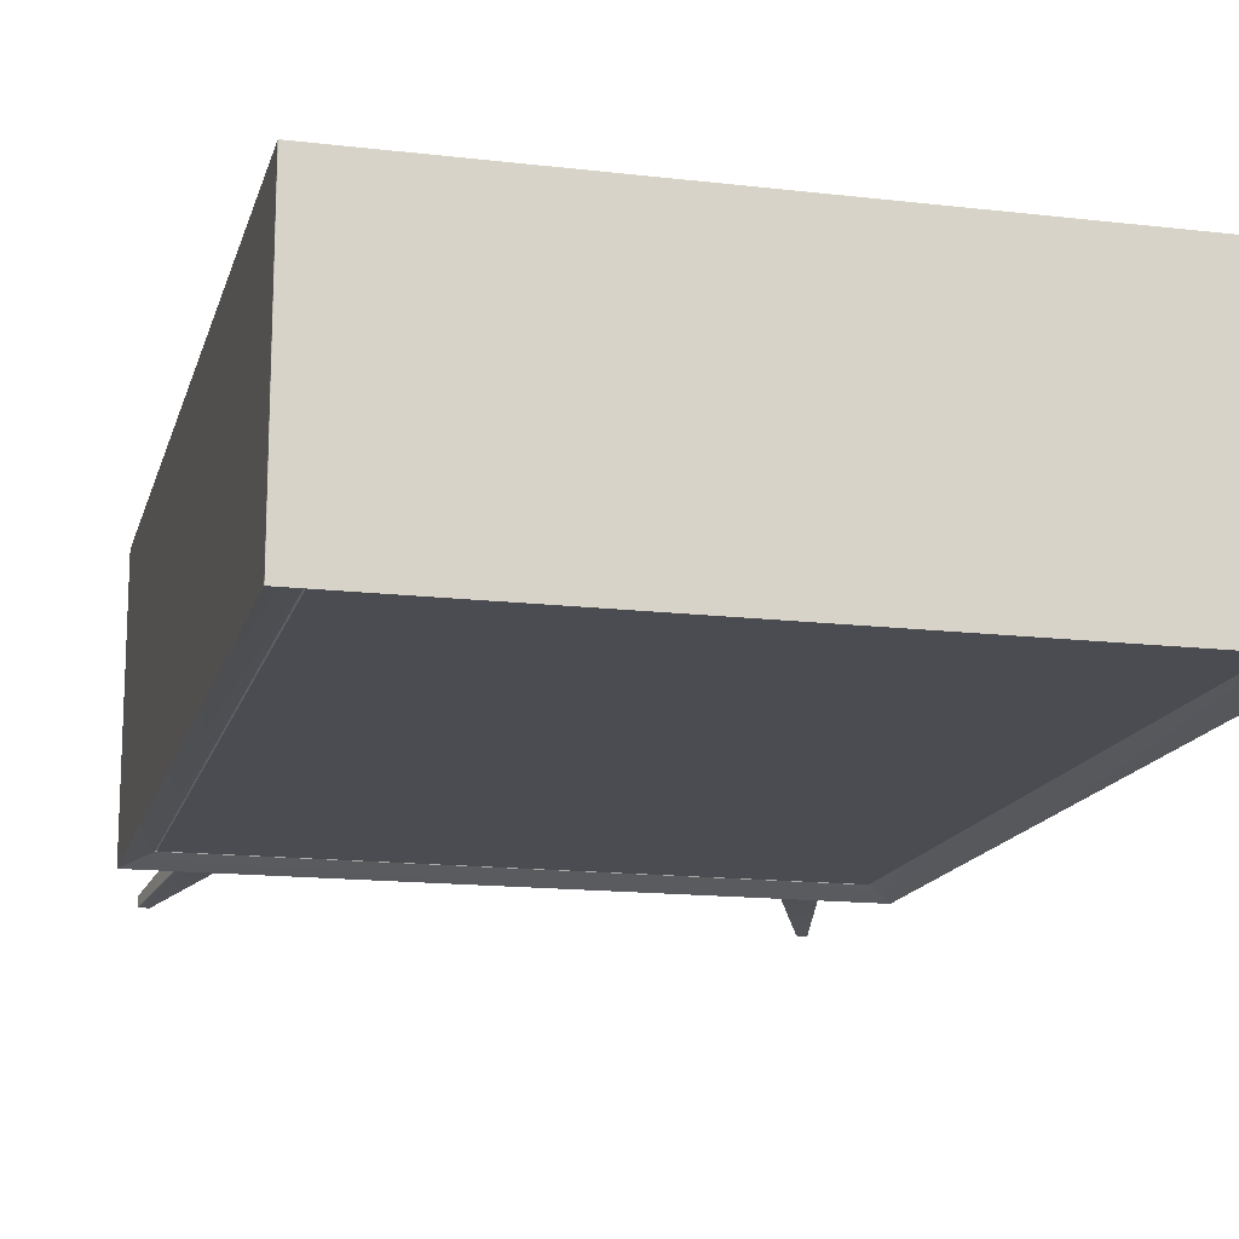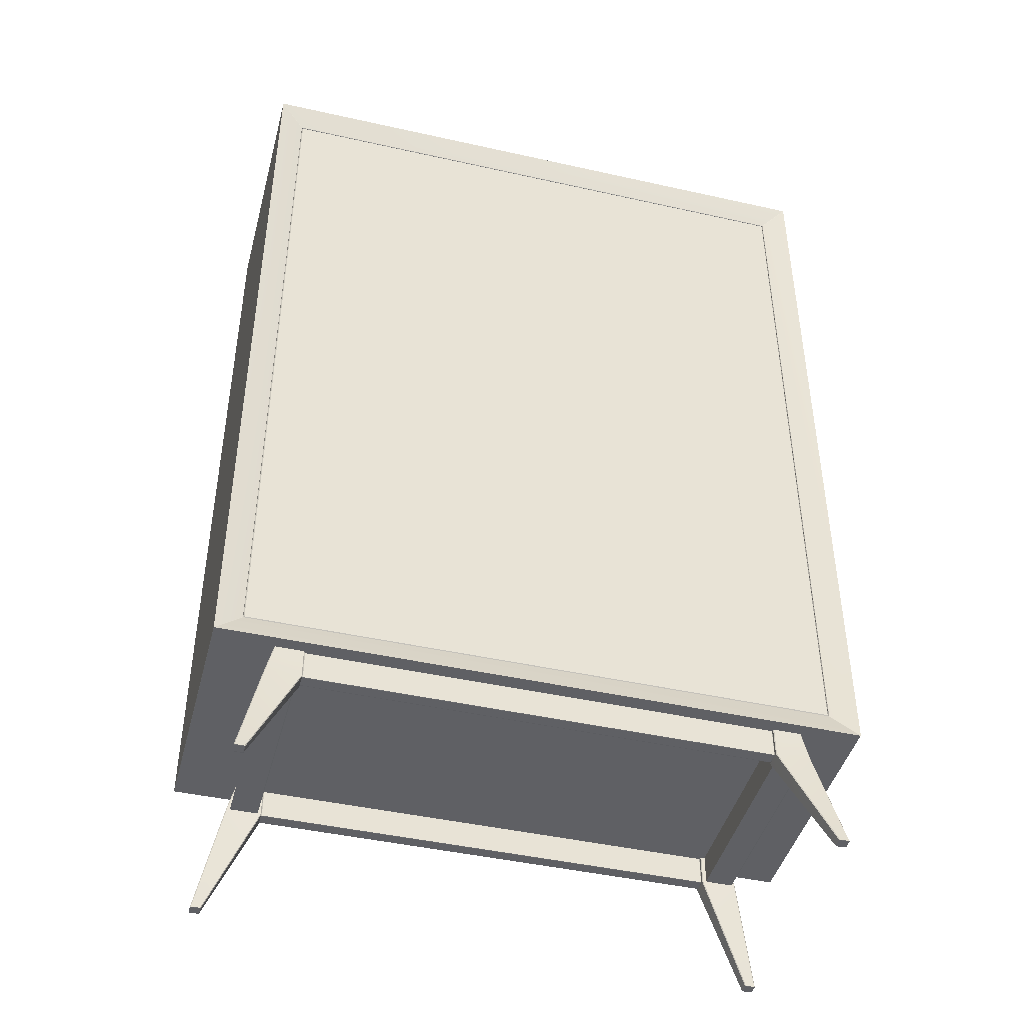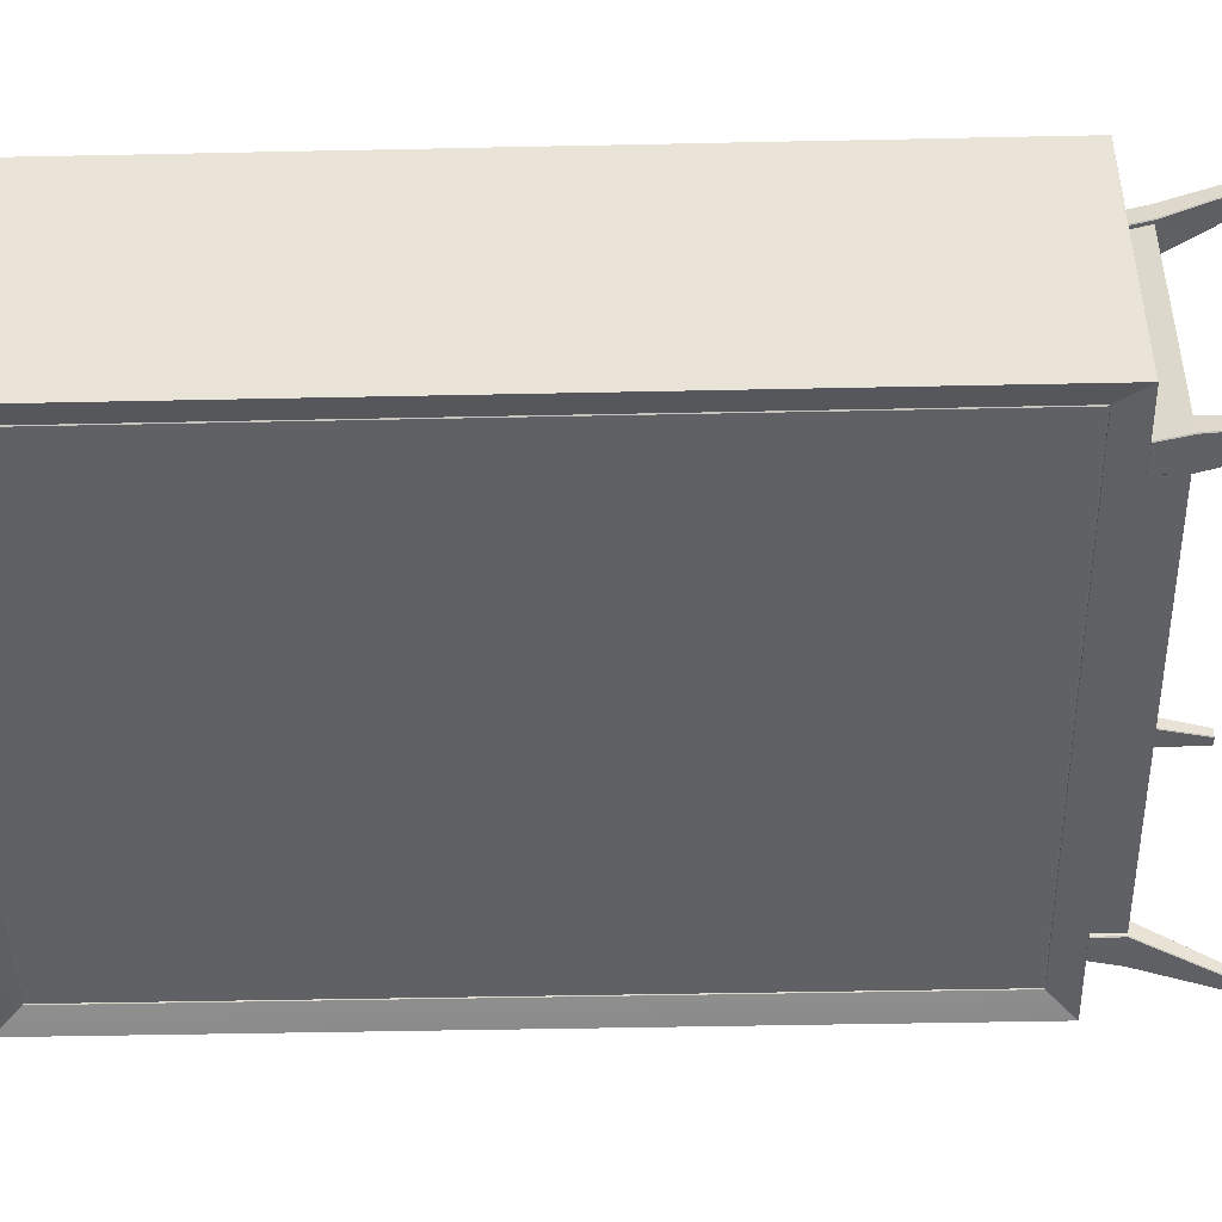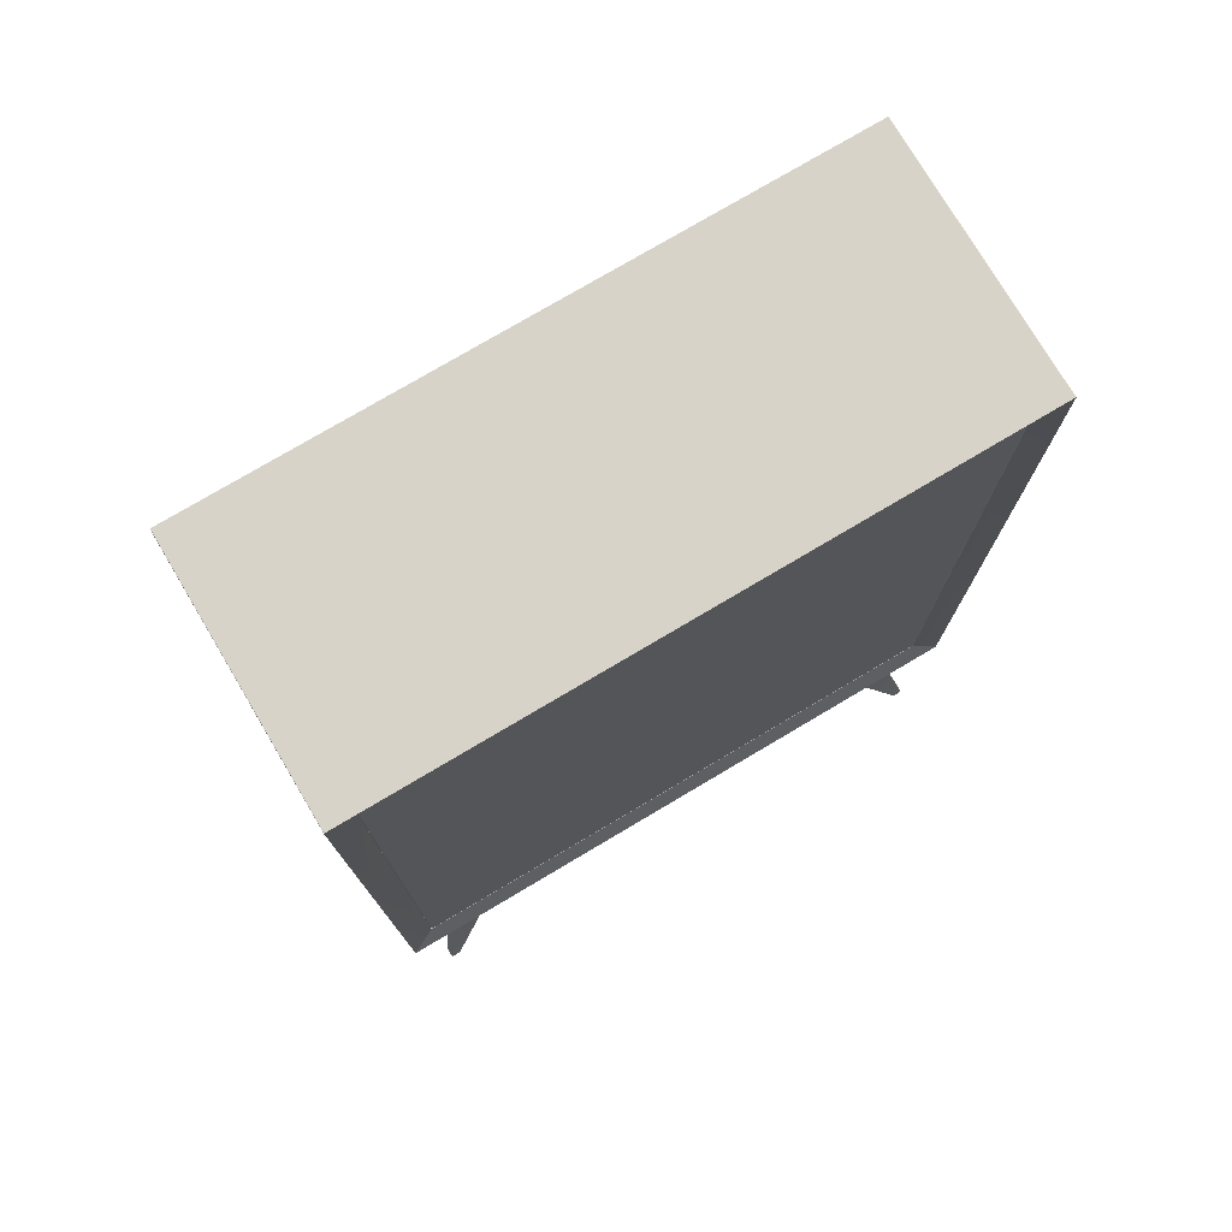
<metadata>
{"format":"obj","ext":"obj","renderer":"f3d","projection":"perspective","resolution":1024,"background":"white","views":[{"elev":-15.3,"azim":166.0,"up":"+Z"},{"elev":-44.2,"azim":165.3,"up":"+Y"},{"elev":-45.7,"azim":-88.6,"up":"+Z"},{"elev":76.5,"azim":149.3,"up":"+Y"}]}
</metadata>
<code>
v  -1133 325 27.06
v  -1133 325 -590.6
v  374.6 325 -590.6
v  374.6 325 27.06
v  -1133 2300 27.06
v  374.6 2300 27.06
v  374.6 2300 -590.6
v  -1133 2300 -590.6
v  375.9 326.3 27.06
v  375.9 326.3 -590.6
v  375.9 2298 -590.6
v  375.9 2298 27.06
v  -1134 326.3 -590.6
v  -1134 326.3 27.06
v  -1134 2298 27.06
v  -1134 2298 -590.6
v  311.3 388.3 -565.8
v  -1069 388.3 -565.8
v  -1069 388.3 3.59
v  311.3 388.3 3.59
v  311.3 2236 -565.8
v  311.3 2236 3.59
v  -1069 2236 3.59
v  -1069 2236 -565.8
v  312.6 2235 -565.8
v  312.6 389.6 -565.8
v  312.6 389.6 3.59
v  312.6 2235 3.59
v  -1071 2235 3.59
v  -1071 389.6 3.59
v  -1071 389.6 -565.8
v  -1071 2235 -565.8
v  -1070 387.4 -567.4
v  312.2 387.4 -567.4
v  -1132 325.9 28.01
v  373.7 325.9 28.01
v  312.2 387.4 5.194
v  -1070 387.4 5.194
v  373.7 2299 28.01
v  -1132 2299 28.01
v  -1070 2237 5.194
v  312.2 2237 5.194
v  312.2 2237 -567.4
v  -1070 2237 -567.4
v  313.4 388.7 -567.4
v  313.4 2236 -567.4
v  375 327.1 28.01
v  375 2297 28.01
v  313.4 2236 5.194
v  313.4 388.7 5.194
v  -1133 2297 28.01
v  -1133 327.1 28.01
v  -1071 388.7 5.194
v  -1071 2236 5.194
v  -1071 2236 -567.4
v  -1071 388.7 -567.4
v  -1133 325.1 27.06
v  -1133 325.1 -590.6
v  375.3 325.1 -590.6
v  375.3 325.1 27.06
v  375.3 2299 27.06
v  375.3 2299 -590.6
v  -1133 2299 -590.6
v  -1133 2299 27.06
v  -1070 388.4 -565.8
v  -1070 388.4 3.59
v  312 388.4 3.59
v  312 388.4 -565.8
v  312 2236 -565.8
v  312 2236 3.59
v  -1070 2236 3.59
v  -1070 2236 -565.8
v  -1071 387.6 -567.4
v  312.9 387.6 -567.4
v  374.5 326 28.01
v  312.9 387.6 5.194
v  -1071 387.6 5.194
v  -1132 326 28.01
v  -1132 2299 28.01
v  -1071 2237 5.194
v  312.9 2237 5.194
v  374.5 2299 28.01
v  312.9 2237 -567.4
v  -1071 2237 -567.4
v  -1134 325.5 27.06
v  -1134 325.5 -590.6
v  375.8 325.5 -590.6
v  375.8 325.5 27.06
v  375.8 2299 27.06
v  375.8 2299 -590.6
v  -1134 2299 -590.6
v  -1134 2299 27.06
v  -1070 388.9 -565.8
v  -1070 388.9 3.59
v  312.4 388.9 3.59
v  312.4 388.9 -565.8
v  312.4 2236 -565.8
v  312.4 2236 3.59
v  -1070 2236 3.59
v  -1070 2236 -565.8
v  -1071 388 -567.4
v  313.3 388 -567.4
v  374.9 326.4 28.01
v  313.3 388 5.194
v  -1071 388 5.194
v  -1133 326.4 28.01
v  -1133 2298 28.01
v  -1071 2237 5.194
v  313.3 2237 5.194
v  374.9 2298 28.01
v  313.3 2237 -567.4
v  -1071 2237 -567.4
v  310.1 390.8 -567.1
v  -1068 390.8 -567.1
v  -1068 2234 -567.1
v  310.1 2234 -567.1
v  -1068 2234 -559.2
v  -1068 390.8 -559.2
v  310.1 390.8 -559.2
v  310.1 2234 -559.2
v  -1068 388.3 -564.6
v  310.1 388.3 -564.6
v  310.1 388.3 -561.7
v  -1068 388.3 -561.7
v  -1071 2234 -564.6
v  -1071 390.8 -564.6
v  -1071 390.8 -561.7
v  -1071 2234 -561.7
v  310.1 2236 -564.6
v  -1068 2236 -564.6
v  -1068 2236 -561.7
v  310.1 2236 -561.7
v  312.6 390.8 -564.6
v  312.6 2234 -564.6
v  312.6 2234 -561.7
v  312.6 390.8 -561.7
v  281.5 7.108 43.23
v  302.6 7.108 43.23
v  251.6 250.9 4.869
v  171.1 250.9 4.869
v  234.9 319.9 4.869
v  171.1 319.9 4.869
v  251.6 250.9 -37.42
v  302.6 7.108 17.66
v  281.5 7.108 17.66
v  171.1 250.9 -37.42
v  234.9 319.9 -37.42
v  171.1 319.9 -37.42
v  302.7 6.801 41.46
v  281.6 6.801 41.46
v  281.6 6.801 19.55
v  302.7 6.801 19.55
v  253.4 250.9 3.057
v  304.4 7.108 41.41
v  304.4 7.108 19.48
v  253.4 250.9 -35.61
v  279.7 7.107 41.41
v  169.4 250.6 3.104
v  169.4 250.6 -35.54
v  279.7 7.107 19.48
v  236.7 319.9 3.057
v  236.7 319.9 -35.61
v  171.1 320.2 3.057
v  234.9 320.2 3.057
v  234.9 320.2 -35.61
v  171.1 320.2 -35.61
v  169.2 251.2 3.057
v  169.2 319.9 3.057
v  169.2 319.9 -35.61
v  169.2 251.2 -35.61
v  -1039 7.108 43.23
v  -929 250.9 4.869
v  -1010 250.9 4.869
v  -1061 7.108 43.23
v  -929 319.9 4.869
v  -992.9 319.9 4.869
v  -1010 250.9 -37.42
v  -929 250.9 -37.42
v  -1039 7.108 17.66
v  -1061 7.108 17.66
v  -992.9 319.9 -37.42
v  -929 319.9 -37.42
v  -1061 6.801 41.46
v  -1061 6.801 19.55
v  -1040 6.801 19.55
v  -1040 6.801 41.46
v  -1011 250.9 3.057
v  -1011 250.9 -35.61
v  -1062 7.108 19.48
v  -1062 7.108 41.41
v  -1038 7.107 41.41
v  -1038 7.107 19.48
v  -927.4 250.6 -35.54
v  -927.4 250.6 3.104
v  -994.7 319.9 3.057
v  -994.7 319.9 -35.61
v  -929 320.2 3.057
v  -929 320.2 -35.61
v  -992.8 320.2 -35.61
v  -992.8 320.2 3.057
v  -927.2 251.2 3.057
v  -927.2 251.2 -35.61
v  -927.2 319.9 -35.61
v  -927.2 319.9 3.057
v  281.5 7.108 -605.5
v  171.1 250.9 -567.1
v  251.6 250.9 -567.1
v  302.6 7.108 -605.5
v  171.1 319.9 -567.1
v  234.9 319.9 -567.1
v  251.6 250.9 -524.8
v  171.1 250.9 -524.8
v  281.5 7.108 -579.9
v  302.6 7.108 -579.9
v  234.9 319.9 -524.8
v  171.1 319.9 -524.8
v  302.7 6.801 -603.7
v  302.7 6.801 -581.8
v  281.6 6.801 -581.8
v  281.6 6.801 -603.7
v  253.4 250.9 -565.3
v  253.4 250.9 -526.6
v  304.4 7.108 -581.7
v  304.4 7.108 -603.6
v  279.7 7.107 -603.6
v  279.7 7.107 -581.7
v  169.4 250.6 -526.7
v  169.4 250.6 -565.3
v  236.7 319.9 -565.3
v  236.7 319.9 -526.6
v  171.1 320.2 -565.3
v  171.1 320.2 -526.6
v  234.9 320.2 -526.6
v  234.9 320.2 -565.3
v  169.2 251.2 -565.3
v  169.2 251.2 -526.6
v  169.2 319.9 -526.6
v  169.2 319.9 -565.3
v  -1039 7.108 -605.5
v  -1061 7.108 -605.5
v  -1010 250.9 -567.1
v  -929 250.9 -567.1
v  -992.9 319.9 -567.1
v  -929 319.9 -567.1
v  -1010 250.9 -524.8
v  -1061 7.108 -579.9
v  -1039 7.108 -579.9
v  -929 250.9 -524.8
v  -992.9 319.9 -524.8
v  -929 319.9 -524.8
v  -1061 6.801 -603.7
v  -1040 6.801 -603.7
v  -1040 6.801 -581.8
v  -1061 6.801 -581.8
v  -1011 250.9 -565.3
v  -1062 7.108 -603.6
v  -1062 7.108 -581.7
v  -1011 250.9 -526.6
v  -1038 7.107 -603.6
v  -927.4 250.6 -565.3
v  -927.4 250.6 -526.7
v  -1038 7.107 -581.7
v  -994.7 319.9 -565.3
v  -994.7 319.9 -526.6
v  -929 320.2 -565.3
v  -992.8 320.2 -565.3
v  -992.8 320.2 -526.6
v  -929 320.2 -526.6
v  -927.2 251.2 -565.3
v  -927.2 319.9 -565.3
v  -927.2 319.9 -526.6
v  -927.2 251.2 -526.6
v  180.4 251.2 -37.42
v  242.8 251.2 -37.42
v  226.2 319.9 -37.42
v  180.4 319.9 -37.42
v  242.9 250.9 -39.23
v  180.4 250.9 -39.23
v  180.4 250.9 -523
v  242.9 250.9 -523
v  228 319.9 -39.23
v  244.6 251.2 -39.23
v  244.6 251.2 -523
v  228 319.9 -523
v  180.4 320.2 -39.23
v  226.1 320.2 -39.23
v  226.1 320.2 -523
v  180.4 320.2 -523
v  178.6 251.2 -39.23
v  178.6 319.9 -39.23
v  178.6 319.9 -523
v  178.6 251.2 -523
v  -938.4 251.2 -37.42
v  -938.4 319.9 -37.42
v  -984.2 319.9 -37.42
v  -1001 251.2 -37.42
v  -1001 250.9 -39.23
v  -1001 250.9 -523
v  -938.4 250.9 -523
v  -938.4 250.9 -39.23
v  -986 319.9 -39.23
v  -986 319.9 -523
v  -1003 251.2 -523
v  -1003 251.2 -39.23
v  -938.4 320.2 -39.23
v  -938.4 320.2 -523
v  -984.1 320.2 -523
v  -984.1 320.2 -39.23
v  -936.5 251.2 -39.23
v  -936.5 251.2 -523
v  -936.5 319.9 -523
v  -936.5 319.9 -39.23
v  180.4 251.2 -524.8
v  180.4 319.9 -524.8
v  226.2 319.9 -524.8
v  242.8 251.2 -524.8
v  -1001 251.2 -524.8
v  -984.2 319.9 -524.8
v  -938.4 319.9 -524.8
v  -938.4 251.2 -524.8
v  -925.4 319.9 -2.151
v  -925.4 251.2 -2.151
v  167.4 251.2 -2.151
v  167.4 319.9 -2.151
v  -925.4 251.2 -31.75
v  -925.4 319.9 -31.75
v  167.4 319.9 -31.75
v  167.4 251.2 -31.75
v  -927.2 251.2 -3.963
v  -927.2 319.9 -3.963
v  -927.2 319.9 -29.94
v  -927.2 251.2 -29.94
v  -925.4 250.9 -3.963
v  -925.4 250.9 -29.94
v  167.4 250.9 -29.94
v  167.4 250.9 -3.963
v  -925.4 320.2 -3.963
v  167.4 320.2 -3.963
v  167.4 320.2 -29.94
v  -925.4 320.2 -29.94
v  169.2 319.9 -3.963
v  169.2 251.2 -3.963
v  169.2 251.2 -29.94
v  169.2 319.9 -29.94
v  -925.4 251.2 -560.8
v  -925.4 319.9 -560.8
v  167.4 319.9 -560.8
v  167.4 251.2 -560.8
v  -925.4 251.2 -531.2
v  167.4 251.2 -531.2
v  167.4 319.9 -531.2
v  -925.4 319.9 -531.2
v  -927.2 319.9 -559
v  -927.2 251.2 -559
v  -927.2 251.2 -533
v  -927.2 319.9 -533
v  -925.4 250.9 -559
v  167.4 250.9 -559
v  167.4 250.9 -533
v  -925.4 250.9 -533
v  -925.4 320.2 -559
v  -925.4 320.2 -533
v  167.4 320.2 -533
v  167.4 320.2 -559
v  169.2 251.2 -559
v  169.2 319.9 -559
v  169.2 319.9 -533
v  169.2 251.2 -533
o Side003
g Side003
f 1 2 3 4
f 5 6 7 8
f 9 10 11 12
f 13 14 15 16
f 17 18 19 20
f 21 22 23 24
f 25 26 27 28
f 29 30 31 32
f 3 2 33 34
f 35 36 37 38
f 39 40 41 42
f 8 7 43 44
f 11 10 45 46
f 47 48 49 50
f 51 52 53 54
f 13 16 55 56
f 1 57 58 2
f 3 59 60 4
f 6 61 62 7
f 8 63 64 5
f 18 65 66 19
f 20 67 68 17
f 21 69 70 22
f 23 71 72 24
f 2 58 73 33
f 34 74 59 3
f 36 75 76 37
f 38 77 78 35
f 40 79 80 41
f 42 81 82 39
f 7 62 83 43
f 44 84 63 8
f 57 85 86 58
f 85 14 13 86
f 59 87 88 60
f 87 10 9 88
f 61 89 90 62
f 89 12 11 90
f 63 91 92 64
f 91 16 15 92
f 65 93 94 66
f 93 31 30 94
f 67 95 96 68
f 95 27 26 96
f 69 97 98 70
f 97 25 28 98
f 71 99 100 72
f 99 29 32 100
f 58 86 101 73
f 86 13 56 101
f 74 102 87 59
f 102 45 10 87
f 75 103 104 76
f 103 47 50 104
f 77 105 106 78
f 105 53 52 106
f 79 107 108 80
f 107 51 54 108
f 81 109 110 82
f 109 49 48 110
f 62 90 111 83
f 90 11 46 111
f 84 112 91 63
f 112 55 16 91
f 4 36 35 1
f 5 40 39 6
f 12 48 47 9
f 14 52 51 15
f 17 34 33 18
f 19 38 37 20
f 22 42 41 23
f 24 44 43 21
f 25 46 45 26
f 27 50 49 28
f 29 54 53 30
f 31 56 55 32
f 52 14 85 106
f 9 47 103 88
f 40 5 64 79
f 6 39 82 61
f 30 53 105 94
f 18 33 73 65
f 26 45 102 96
f 20 37 76 67
f 23 41 80 71
f 28 49 109 98
f 21 43 83 69
f 32 55 112 100
f 78 57 1 35
f 106 85 57 78
f 60 75 36 4
f 88 103 75 60
f 107 92 15 51
f 79 64 92 107
f 89 110 48 12
f 61 82 110 89
f 66 77 38 19
f 94 105 77 66
f 93 101 56 31
f 65 73 101 93
f 68 74 34 17
f 96 102 74 68
f 95 104 50 27
f 67 76 104 95
f 99 108 54 29
f 71 80 108 99
f 70 81 42 22
f 98 109 81 70
f 97 111 46 25
f 69 83 111 97
f 72 84 44 24
f 100 112 84 72
f 113 114 115 116
f 117 118 119 120
f 121 122 123 124
f 125 126 127 128
f 129 130 131 132
f 133 134 135 136
f 113 133 122
f 117 131 128
f 121 126 114
f 123 136 119
f 125 130 115
f 127 124 118
f 129 134 116
f 135 132 120
f 114 113 122 121
f 115 114 126 125
f 116 115 130 129
f 113 116 134 133
f 118 117 128 127
f 119 118 124 123
f 120 119 136 135
f 117 120 132 131
f 123 122 133 136
f 121 124 127 126
f 125 128 131 130
f 129 132 135 134
f 137 138 139 140
f 140 139 141 142
f 143 144 145 146
f 147 143 146 148
f 149 150 151 152
f 153 154 155 156
f 157 158 159 160
f 161 153 156 162
f 163 164 165 166
f 167 168 169 170
f 171 172 173 174
f 172 175 176 173
f 177 178 179 180
f 181 182 178 177
f 183 184 185 186
f 187 188 189 190
f 191 192 193 194
f 195 196 188 187
f 197 198 199 200
f 201 202 203 204
f 205 206 207 208
f 206 209 210 207
f 211 212 213 214
f 215 216 212 211
f 217 218 219 220
f 221 222 223 224
f 225 226 227 228
f 229 230 222 221
f 231 232 233 234
f 235 236 237 238
f 239 240 241 242
f 242 241 243 244
f 245 246 247 248
f 249 245 248 250
f 251 252 253 254
f 255 256 257 258
f 259 260 261 262
f 263 255 258 264
f 265 266 267 268
f 269 270 271 272
f 273 274 275 276
f 277 278 279 280
f 281 282 283 284
f 285 286 287 288
f 289 290 291 292
f 293 294 295 296
f 297 298 299 300
f 301 302 303 304
f 305 306 307 308
f 309 310 311 312
f 313 314 315 316
f 317 318 319 320
f 321 322 323 324
f 325 326 327 328
f 329 330 331 332
f 333 334 335 336
f 337 338 339 340
f 341 342 343 344
f 345 346 347 348
f 349 350 351 352
f 353 354 355 356
f 357 358 359 360
f 361 362 363 364
f 365 366 367 368
f 149 154 138
f 137 157 150
f 140 167 158
f 142 163 168
f 161 164 141
f 152 144 155
f 160 145 151
f 170 146 159
f 166 148 169
f 162 147 165
f 186 191 171
f 174 190 183
f 194 201 172
f 176 200 195
f 204 197 175
f 189 180 184
f 185 179 192
f 193 178 202
f 199 181 196
f 203 182 198
f 220 225 205
f 208 224 217
f 228 235 206
f 210 234 229
f 238 231 209
f 223 214 218
f 219 213 226
f 227 212 236
f 233 215 230
f 237 216 232
f 259 252 239
f 242 269 260
f 251 256 240
f 244 265 270
f 263 266 243
f 272 248 261
f 262 247 253
f 254 246 257
f 264 249 267
f 268 250 271
f 273 289 278
f 277 282 274
f 281 286 275
f 276 285 290
f 292 313 279
f 280 316 283
f 284 315 287
f 288 314 291
f 300 309 293
f 296 304 297
f 295 308 301
f 312 305 294
f 299 320 310
f 303 317 298
f 307 318 302
f 311 319 306
f 321 337 330
f 329 333 322
f 336 342 323
f 324 341 338
f 340 326 331
f 332 325 334
f 335 328 343
f 344 327 339
f 353 361 346
f 345 357 354
f 364 366 347
f 348 365 358
f 360 349 355
f 356 352 362
f 363 351 367
f 368 350 359
f 137 150 149 138
f 138 154 153 139
f 140 158 157 137
f 139 153 161 141
f 141 164 163 142
f 142 168 167 140
f 143 156 155 144
f 144 152 151 145
f 145 160 159 146
f 147 162 156 143
f 146 170 169 148
f 148 166 165 147
f 150 157 160 151
f 152 155 154 149
f 158 167 170 159
f 162 165 164 161
f 166 169 168 163
f 174 183 186 171
f 173 187 190 174
f 171 191 194 172
f 176 195 187 173
f 175 197 200 176
f 172 201 204 175
f 180 189 188 177
f 179 185 184 180
f 178 193 192 179
f 177 188 196 181
f 182 203 202 178
f 181 199 198 182
f 185 192 191 186
f 183 190 189 184
f 193 202 201 194
f 195 200 199 196
f 197 204 203 198
f 208 217 220 205
f 207 221 224 208
f 205 225 228 206
f 210 229 221 207
f 209 231 234 210
f 206 235 238 209
f 214 223 222 211
f 213 219 218 214
f 212 227 226 213
f 211 222 230 215
f 216 237 236 212
f 215 233 232 216
f 219 226 225 220
f 217 224 223 218
f 227 236 235 228
f 229 234 233 230
f 231 238 237 232
f 242 260 259 239
f 240 256 255 241
f 239 252 251 240
f 244 270 269 242
f 243 266 265 244
f 241 255 263 243
f 247 262 261 248
f 246 254 253 247
f 245 258 257 246
f 250 268 267 249
f 248 272 271 250
f 249 264 258 245
f 254 257 256 251
f 252 259 262 253
f 260 269 272 261
f 264 267 266 263
f 268 271 270 265
f 273 278 277 274
f 274 282 281 275
f 275 286 285 276
f 276 290 289 273
f 278 289 292 279
f 282 277 280 283
f 286 281 284 287
f 290 285 288 291
f 279 313 316 280
f 283 316 315 284
f 287 315 314 288
f 291 314 313 292
f 296 297 300 293
f 295 301 304 296
f 294 305 308 295
f 293 309 312 294
f 299 310 309 300
f 298 317 320 299
f 303 298 297 304
f 302 318 317 303
f 307 302 301 308
f 306 319 318 307
f 311 306 305 312
f 310 320 319 311
f 321 330 329 322
f 322 333 336 323
f 324 338 337 321
f 323 342 341 324
f 328 335 334 325
f 325 332 331 326
f 326 340 339 327
f 327 344 343 328
f 330 337 340 331
f 332 334 333 329
f 338 341 344 339
f 335 343 342 336
f 345 354 353 346
f 348 358 357 345
f 346 361 364 347
f 347 366 365 348
f 349 360 359 350
f 352 356 355 349
f 351 363 362 352
f 350 368 367 351
f 356 362 361 353
f 354 357 360 355
f 363 367 366 364
f 358 365 368 359
v  -1070 389.2 -12.34
v  -1070 2235 -12.34
v  311.9 2235 -12.34
v  311.9 389.2 -12.34
v  -1070 389.2 13.97
v  311.9 389.2 13.97
v  311.9 2235 13.97
v  -1070 2235 13.97
o Doors_LP
g Doors_LP
f 369 370 371 372
f 373 374 375 376
f 369 372 374 373
f 372 371 375 374
f 371 370 376 375
f 370 369 373 376

</code>
